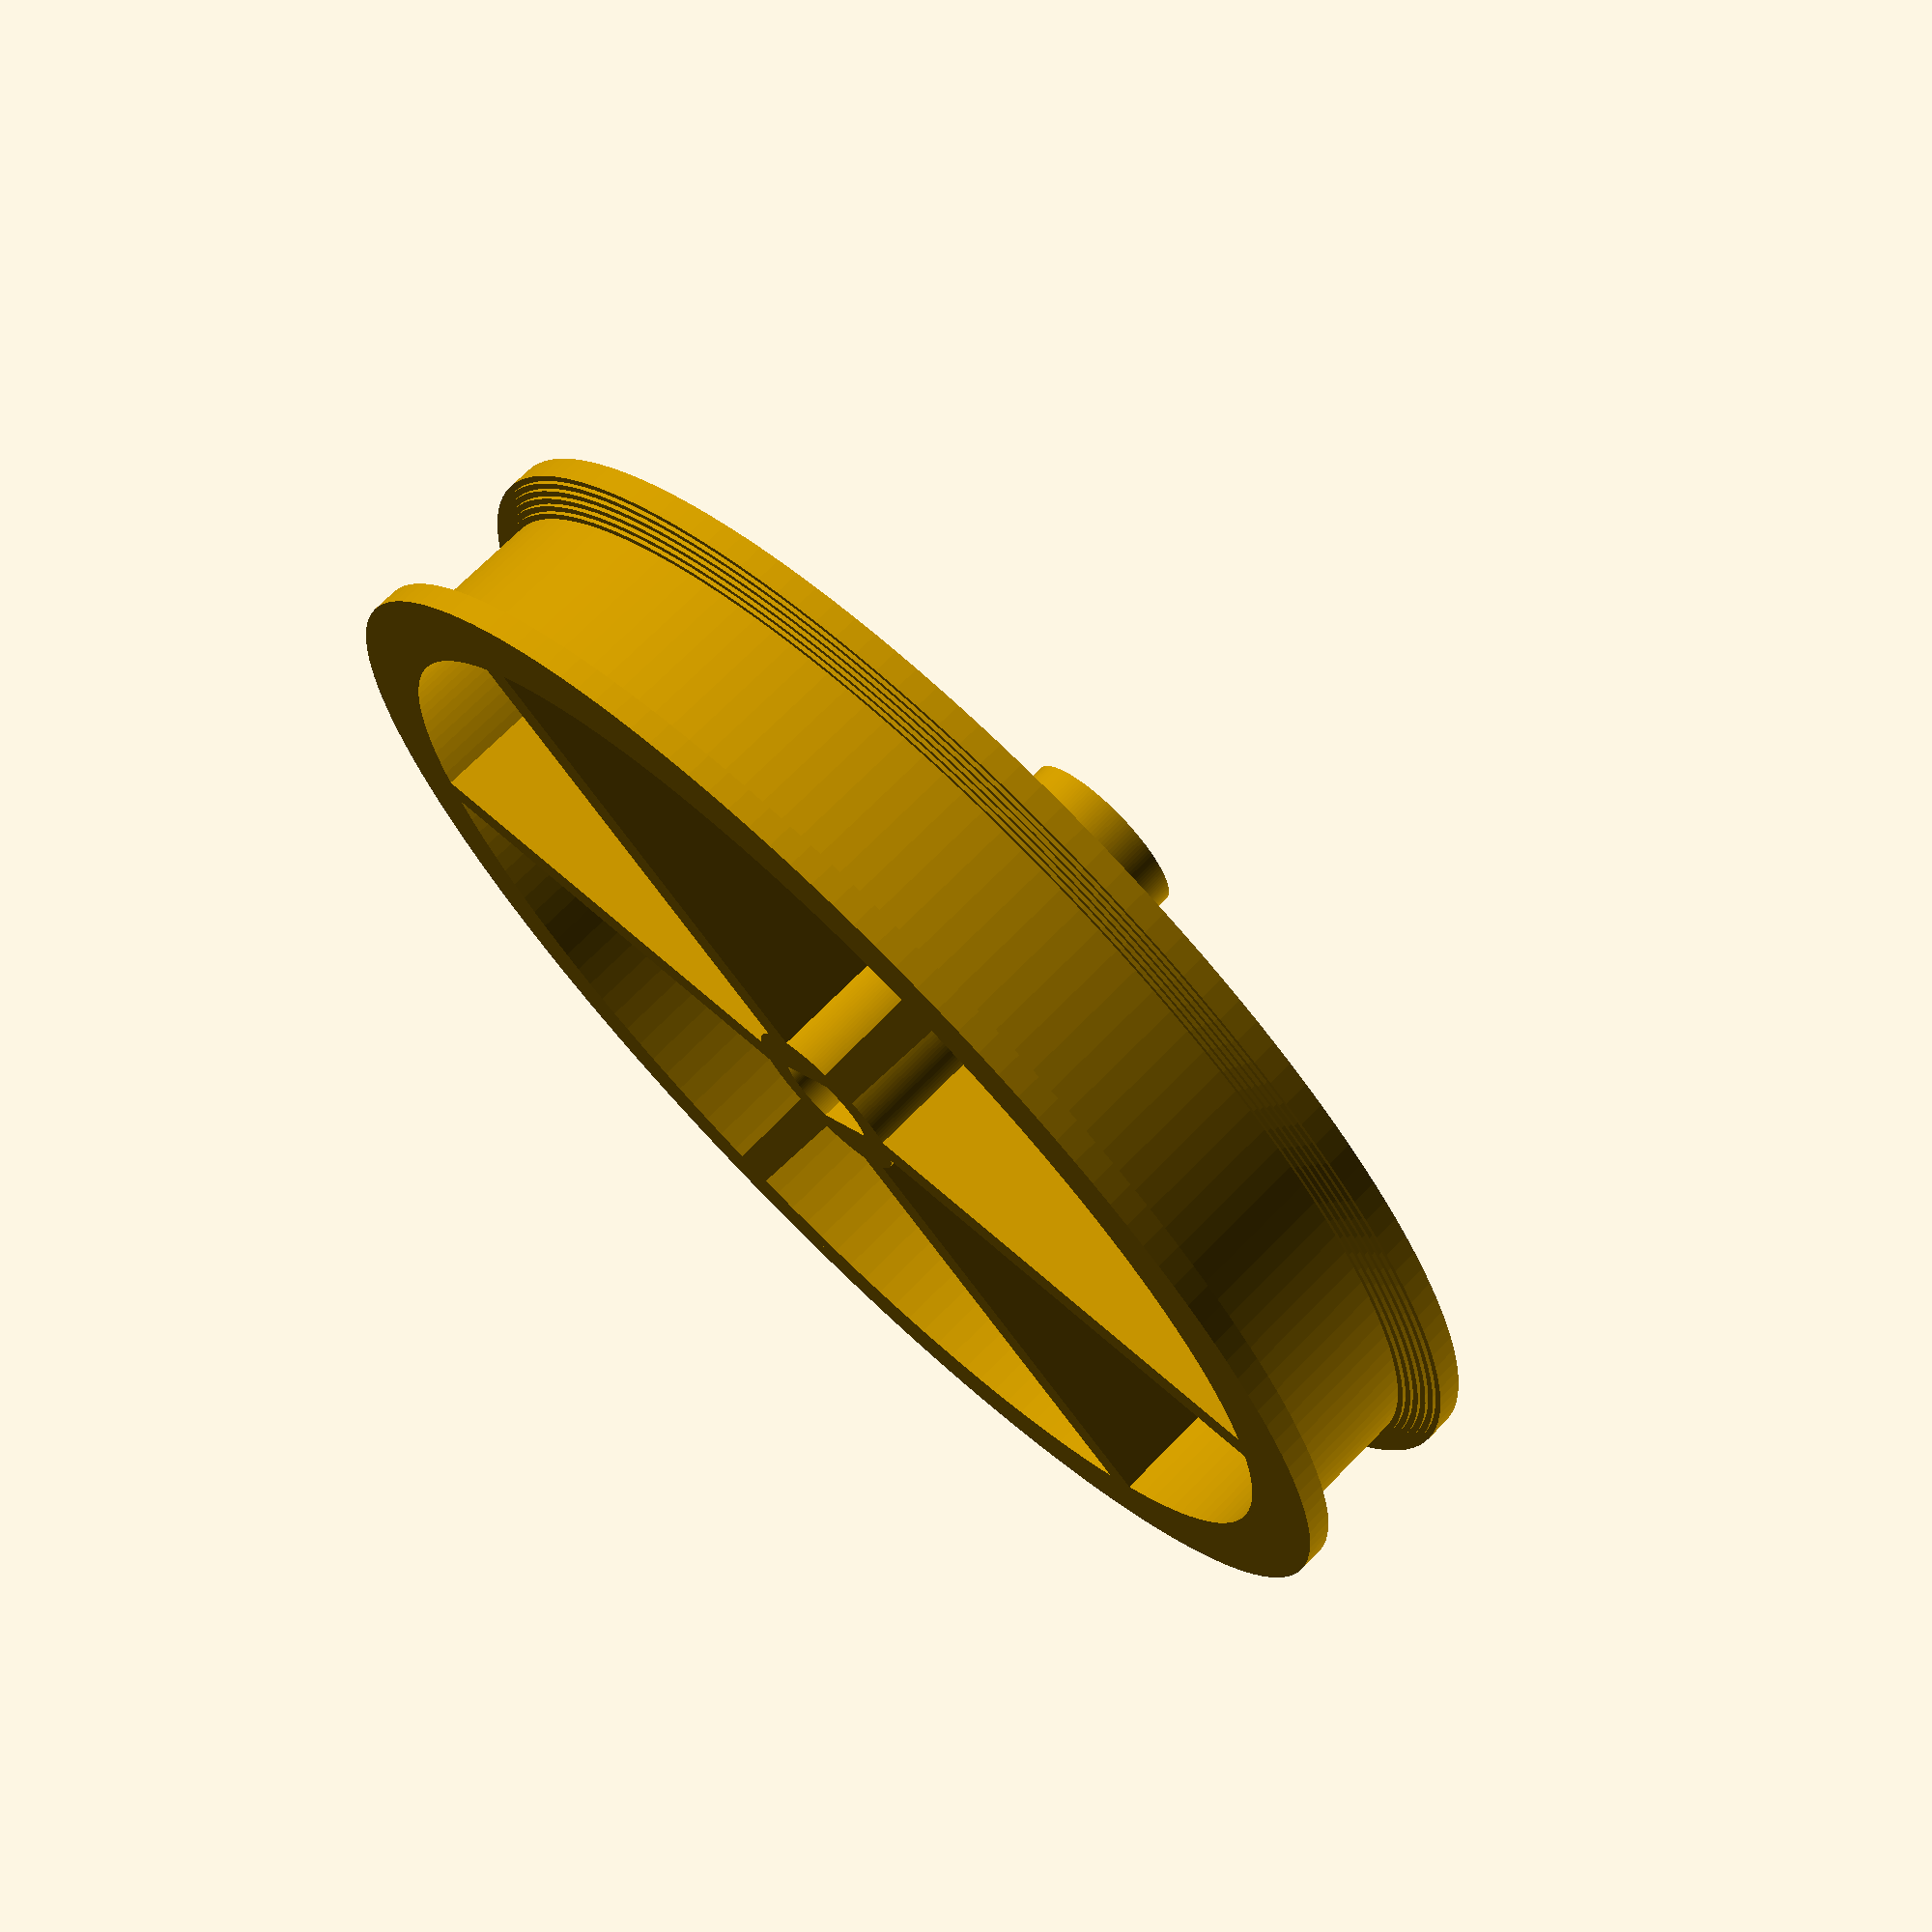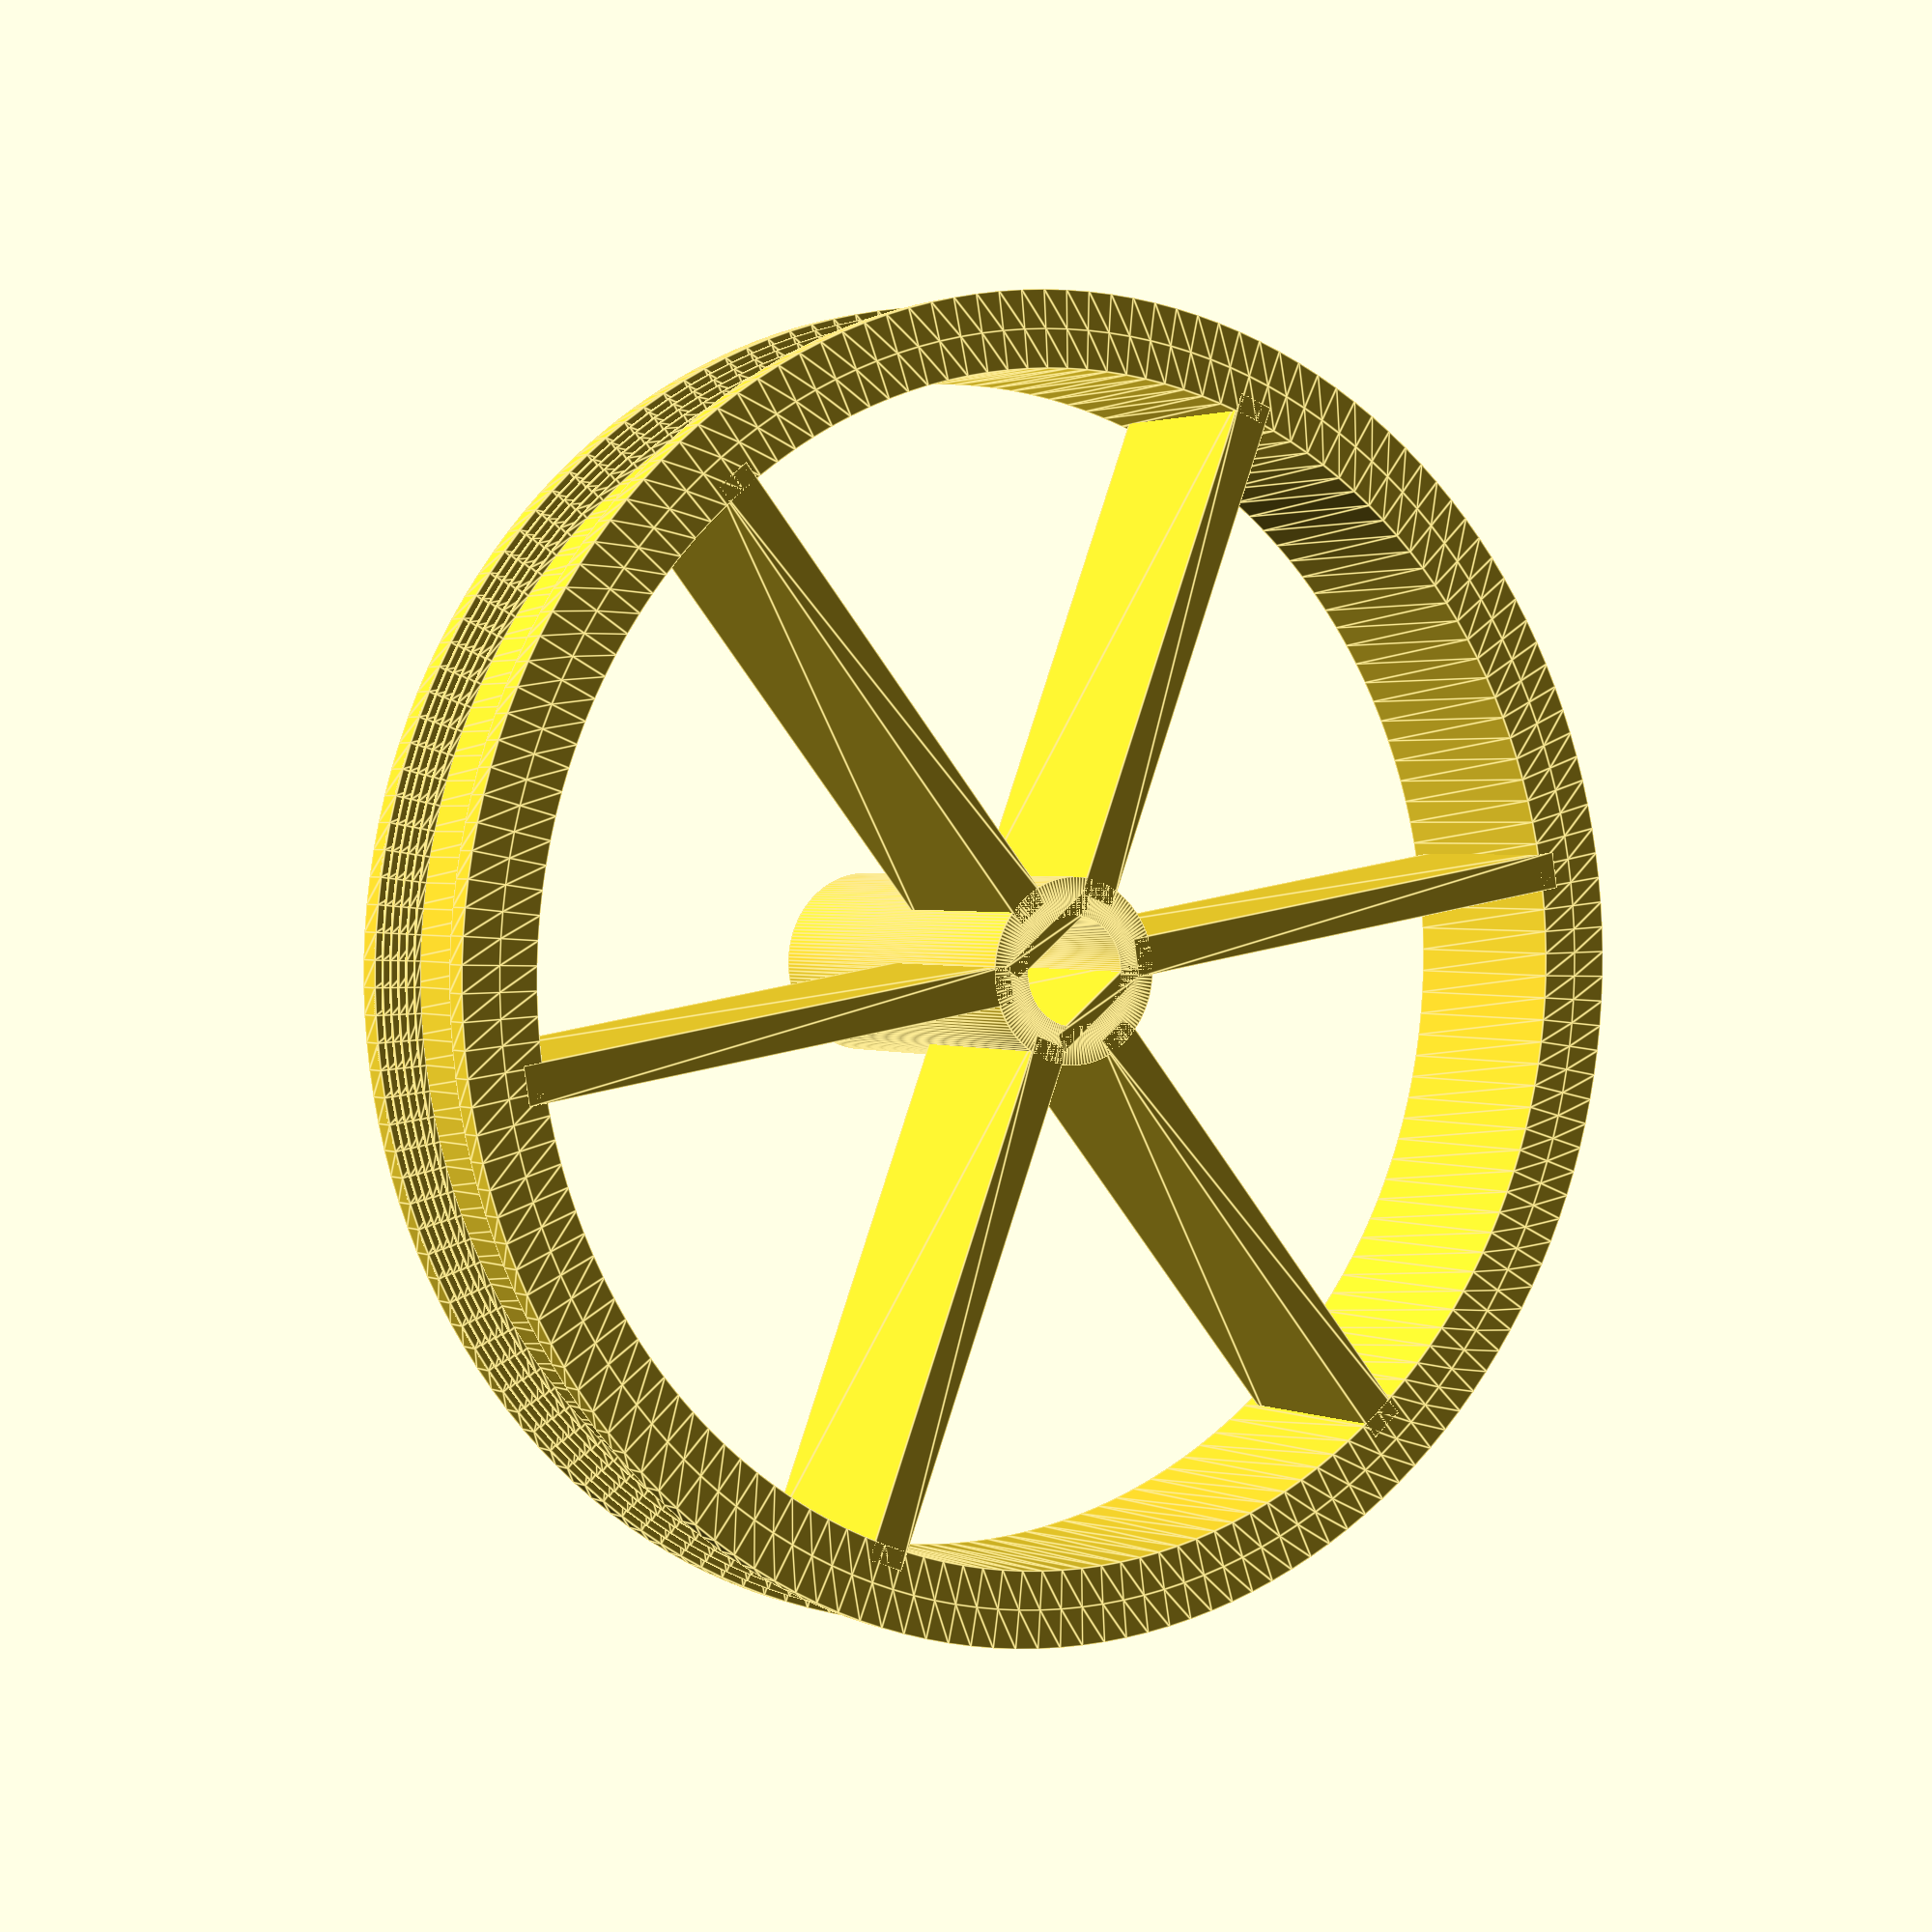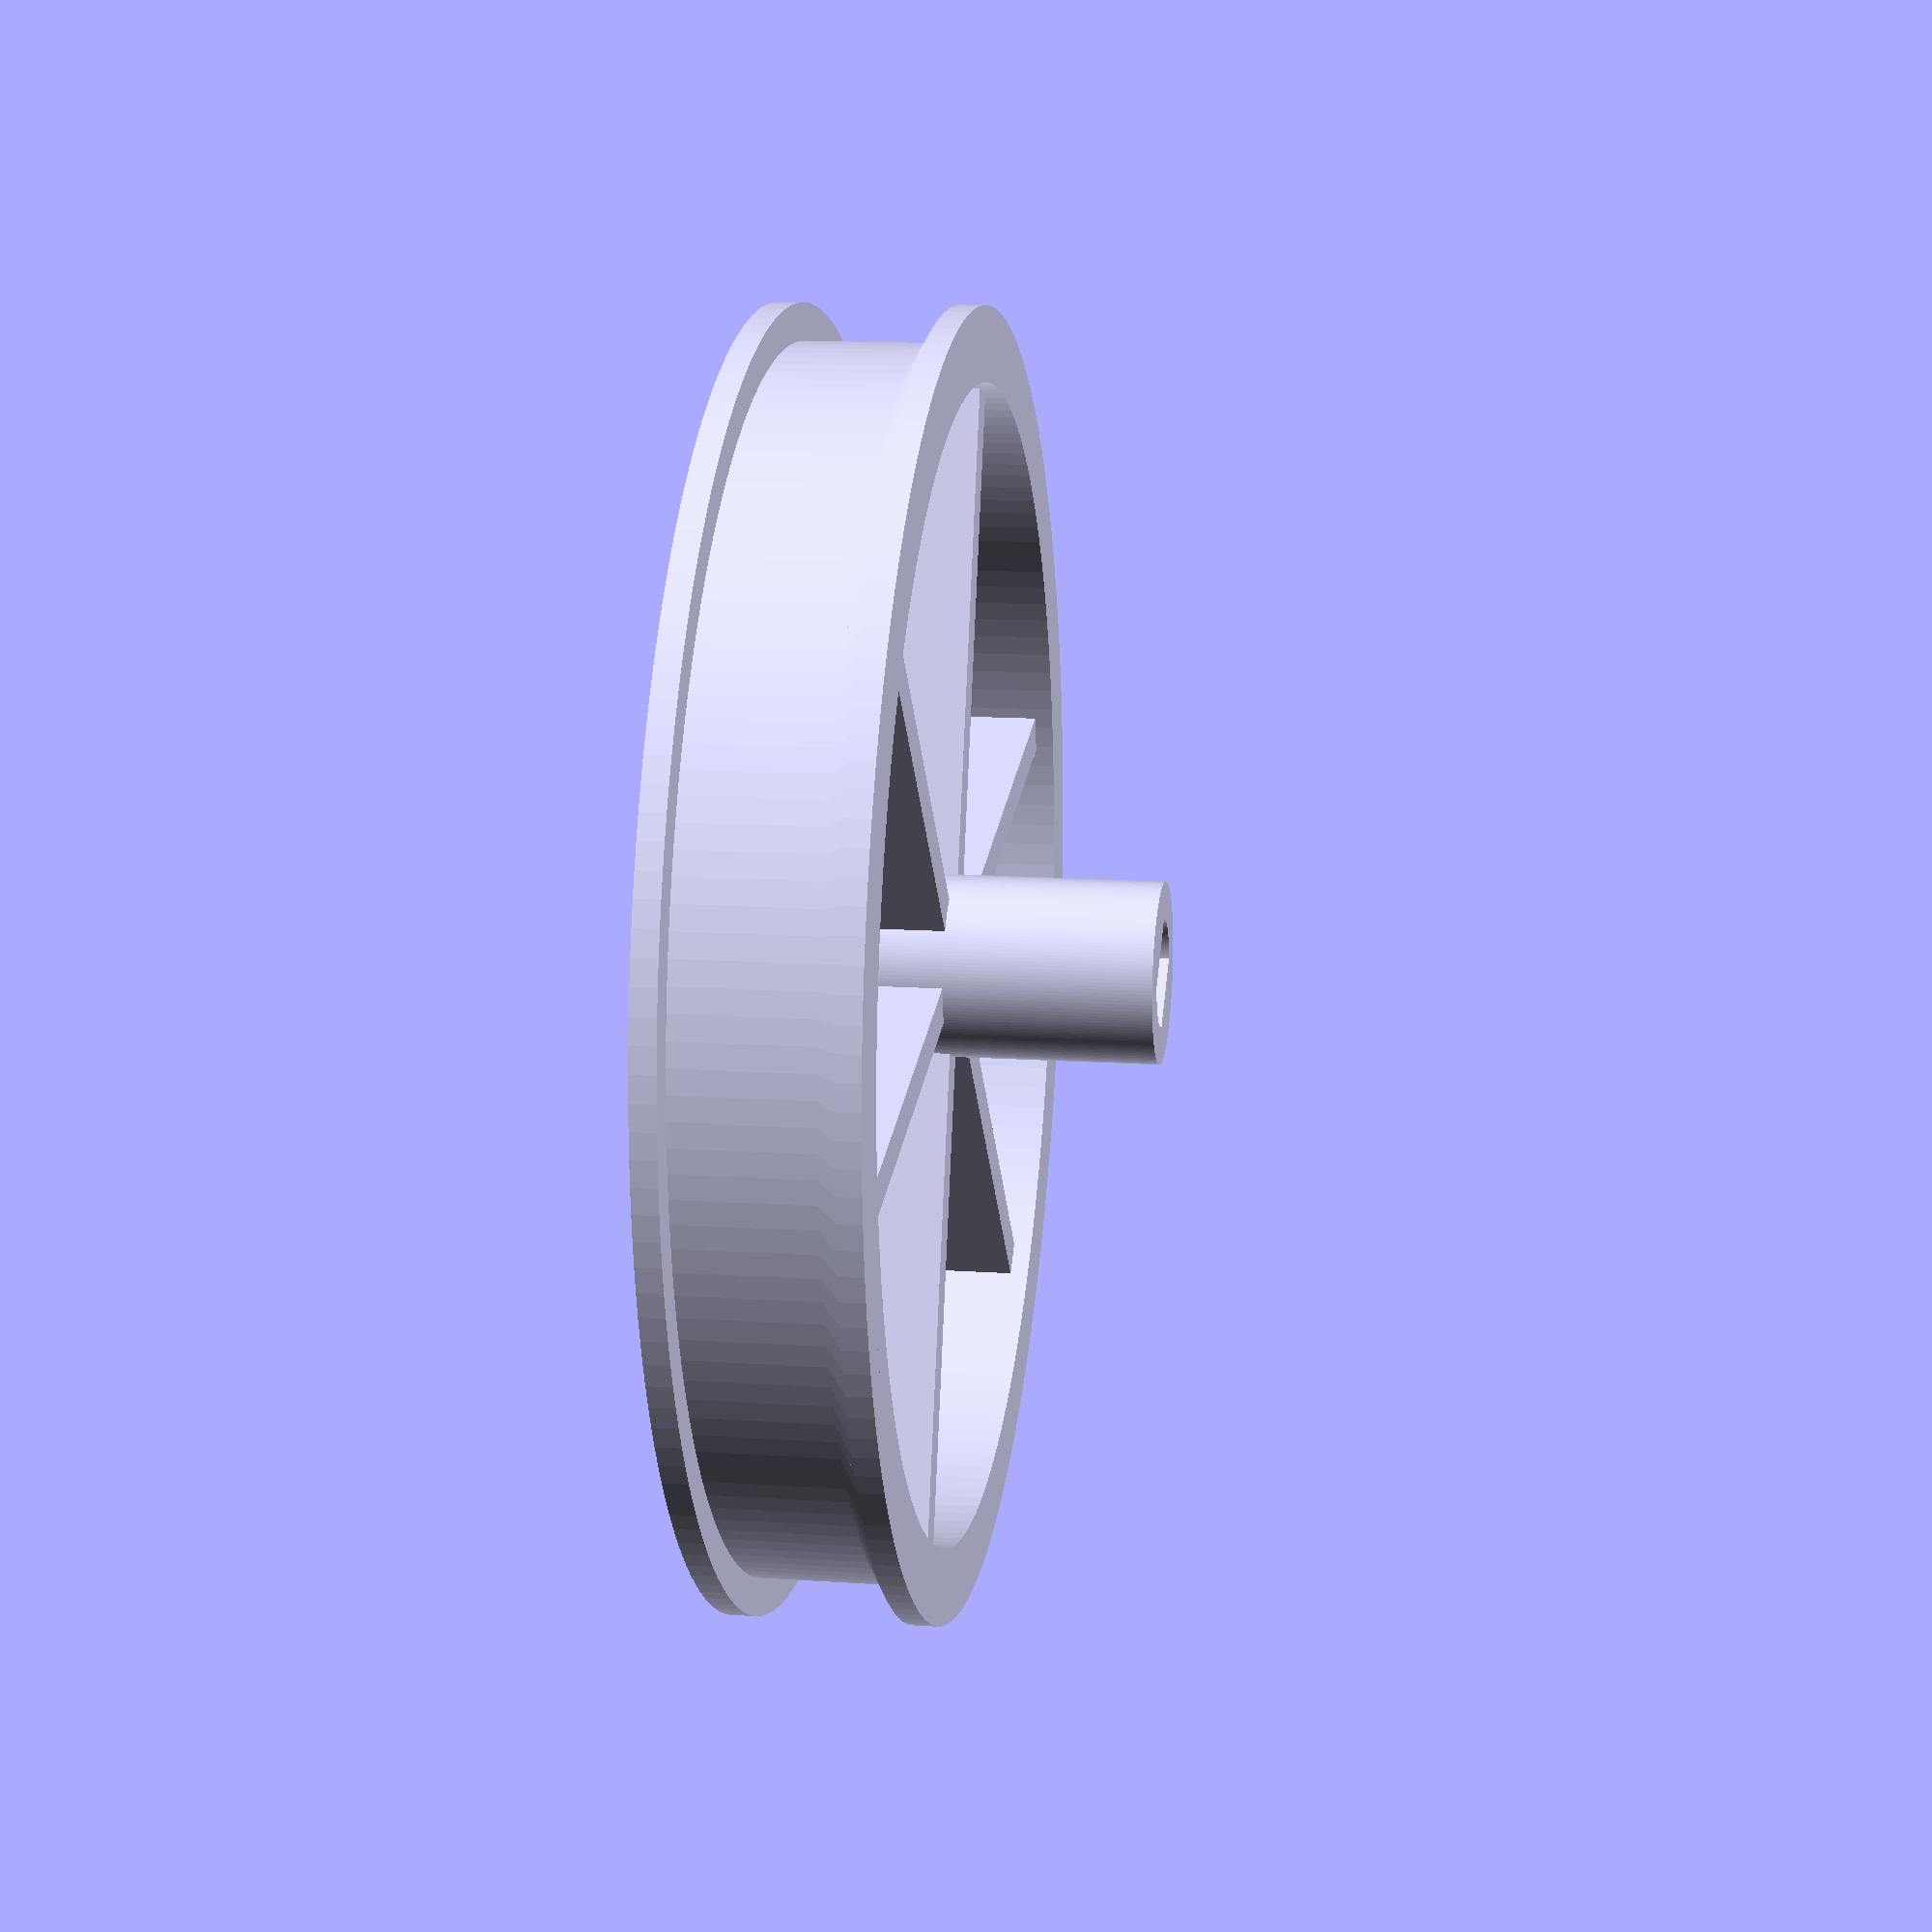
<openscad>
global_fn = 160;         // how smooth should curves be       

wheel_h = 24.6;
wheel_h = 10;
reinforce=1;

d_coupler_shaft = 6;         // encoder shafe daimater.                  measured
r_coupler_shaft = d_coupler_shaft/2;
m_coupler_shaft_extra = .375;     // extra space for shaft hole.              estimated
m_coupler_side_extra_gap = 1.1;
to_flat_bit = 4.45;     // distance from edge to flat bit on shaft  measured
coupler_outer_wall = 2; // amount of meaterial around the shaft. 
epsilon=0.001;

d_motor_shaft = 5.3;
d_motor_shaft_extra = .375;
d_motor_coupler_inner_wall = d_motor_shaft + d_motor_shaft_extra;
r_motor_coupler_inner_wall = d_motor_coupler_inner_wall / 2;
z_motor_coupler_height = wheel_h + 6.5 + reinforce;
z_motor_coupler_height = wheel_h + 10 + reinforce;
x_motor_coupler_flat_edge = 2.5;
x_motor_coupler_flat_edge = 2.25;  // samples
x_motor_coupler_flat_edge = 2.15;  // viable
x_motor_coupler_flat_edge = 2.05;  // viable
x_motor_coupler_flat_edge = 1.95;  // viable
x_motor_coupler_flat_edge = 1.85;  // viable

z_shaft_height = 13;    // measured

d_coupler_inner_wall = d_coupler_shaft + m_coupler_shaft_extra;
r_coupler_inner_wall = d_coupler_inner_wall / 2;
x_coupler_flat_edge = -r_coupler_shaft + to_flat_bit + m_coupler_side_extra_gap;



module ring( depth, inner_diam, wall ) {
    rotate_extrude($fn=global_fn) polygon( points=[
        [inner_diam/2, 0 ],
        [inner_diam/2, depth],
        [inner_diam/2+wall, depth ],
        [inner_diam/2+wall, 0 ]]);
}

module encoder_coupler()
{
    ring( z_shaft_height, d_coupler_inner_wall, coupler_outer_wall );
    linear_extrude( height = z_shaft_height ) polygon( points=[
        [ x_coupler_flat_edge, -r_coupler_inner_wall ],
        [ x_coupler_flat_edge,  r_coupler_inner_wall ],
        [ r_coupler_inner_wall,                 r_coupler_inner_wall ],
        [ r_coupler_inner_wall,                -r_coupler_inner_wall ]    
    ]);
}

module motor_coupler()
{
    ring( z_motor_coupler_height, d_motor_coupler_inner_wall, coupler_outer_wall );    

    linear_extrude( height = z_motor_coupler_height ) polygon( points=[
        [ x_motor_coupler_flat_edge, -r_motor_coupler_inner_wall ],
        [ x_motor_coupler_flat_edge,  r_motor_coupler_inner_wall ],
        [ r_motor_coupler_inner_wall,                 r_coupler_inner_wall ],
        [ r_motor_coupler_inner_wall,                -r_coupler_inner_wall ]    
    ]);    
    linear_extrude( height = z_motor_coupler_height ) polygon( points=[
        [ -x_motor_coupler_flat_edge, -r_motor_coupler_inner_wall ],
        [ -x_motor_coupler_flat_edge,  r_motor_coupler_inner_wall ],
        [ -r_motor_coupler_inner_wall,                 r_coupler_inner_wall ],
        [ -r_motor_coupler_inner_wall,                -r_coupler_inner_wall ]    
    ]);    
    
}

wheel_diam = 47.3;
wheel_diam = 48;
wheel_diam = 49.25;
wheel_diam = 49.5;
wheel_diam = 55 + 9.35*2;
wheel_diam = 55 + 9.35;
wheel_diam = 55 + 10.5;


wheel_rim_h = 1.35;
wheel_rim_w = 2;

wheel_wall=2;

module plastic_wheel()
{
ring( wheel_h + reinforce, wheel_diam - wheel_wall*2, wheel_wall );
ring( wheel_rim_h, wheel_diam, wheel_rim_w );
for( zup = [ 0 : .2 : 1 ] ) {
translate([0,0,wheel_h-wheel_rim_h + zup])
ring( .2, wheel_diam, wheel_rim_w * (zup + .2) / 1.2 );
}
translate([0,0,wheel_h-wheel_rim_h+1])
ring( wheel_rim_h-1+reinforce, wheel_diam, wheel_rim_w );
motor_coupler();

for( angle = [ 0 : 60 : 360 ] )
{
    rotate( angle, [0, 0, 1 ] ) {
      linear_extrude( height = wheel_h ) polygon( points=[
        [ d_motor_coupler_inner_wall/2+1, -1 ],
        [ wheel_diam/2-1, -1 ],
        [ wheel_diam/2-1, 1 ],
        [ d_motor_coupler_inner_wall/2+1, 1 ] ]
        );          
    }
}
}

module rubber_wheel_pos()
{
    zbot = wheel_rim_h;
    ztop = wheel_h-wheel_rim_h+1-.2;
    zdiff = ztop - zbot;
    
    for ( z = [ zbot : .2 : ztop ] ) {
        range = ( z - zbot ) / zdiff;
        extra = sin( range * 180 ) * 2;
        translate( [0, 0, z ] )
        ring( .2, wheel_diam + extra*2, 2  );         
    }
}

module rubber_wheel()
{
    difference() {
        rubber_wheel_pos();
        plastic_wheel();
    }
}

//intersection() {
plastic_wheel();
// translate([0,0,-1])
// cylinder( r = 10, h = 50 );   
//}
//color([.5,.5,.5])
//rubber_wheel();

</openscad>
<views>
elev=108.6 azim=316.6 roll=315.5 proj=p view=wireframe
elev=358.3 azim=309.1 roll=148.0 proj=p view=edges
elev=166.5 azim=47.1 roll=261.2 proj=p view=solid
</views>
